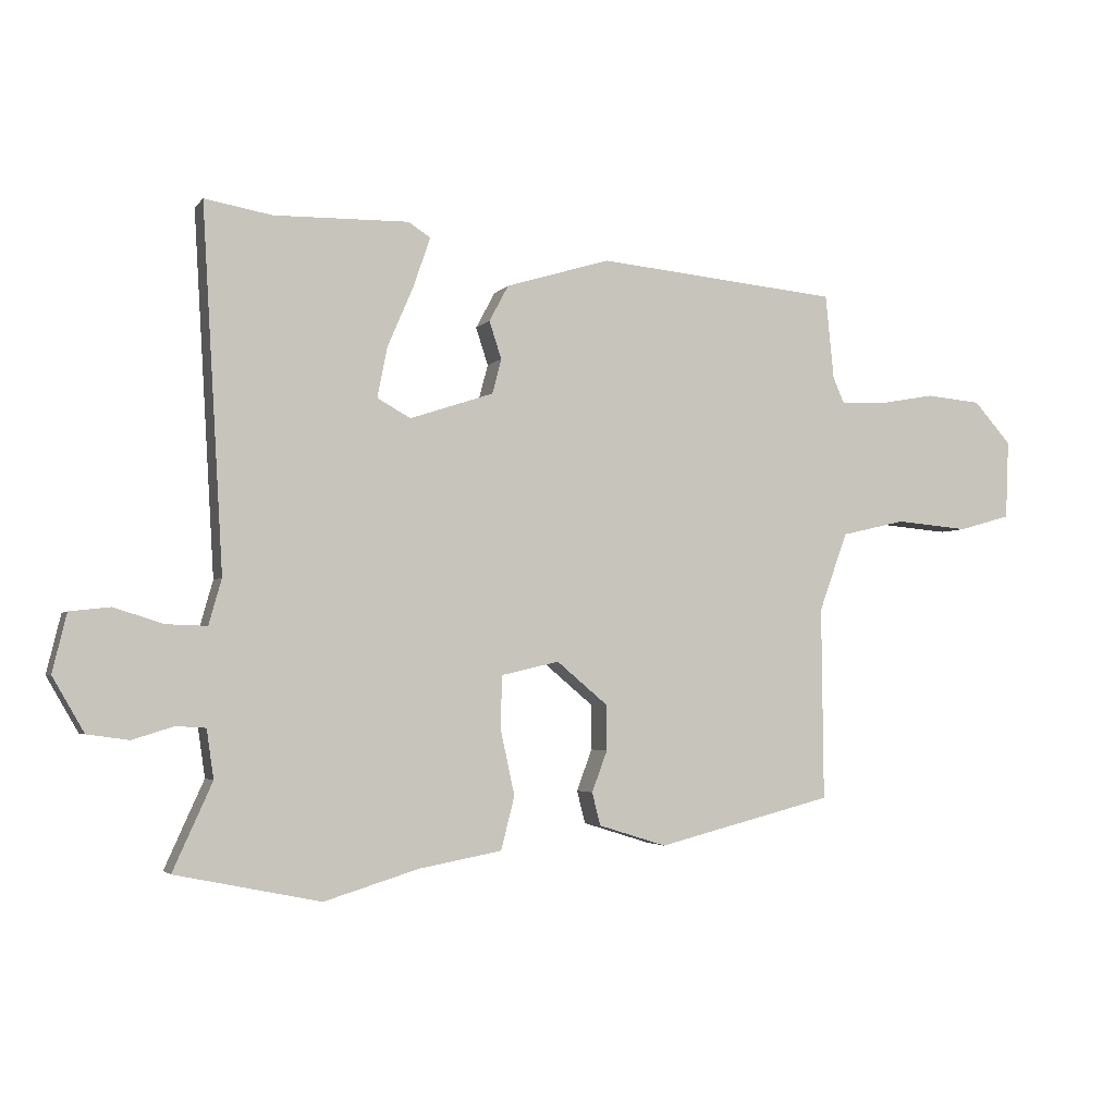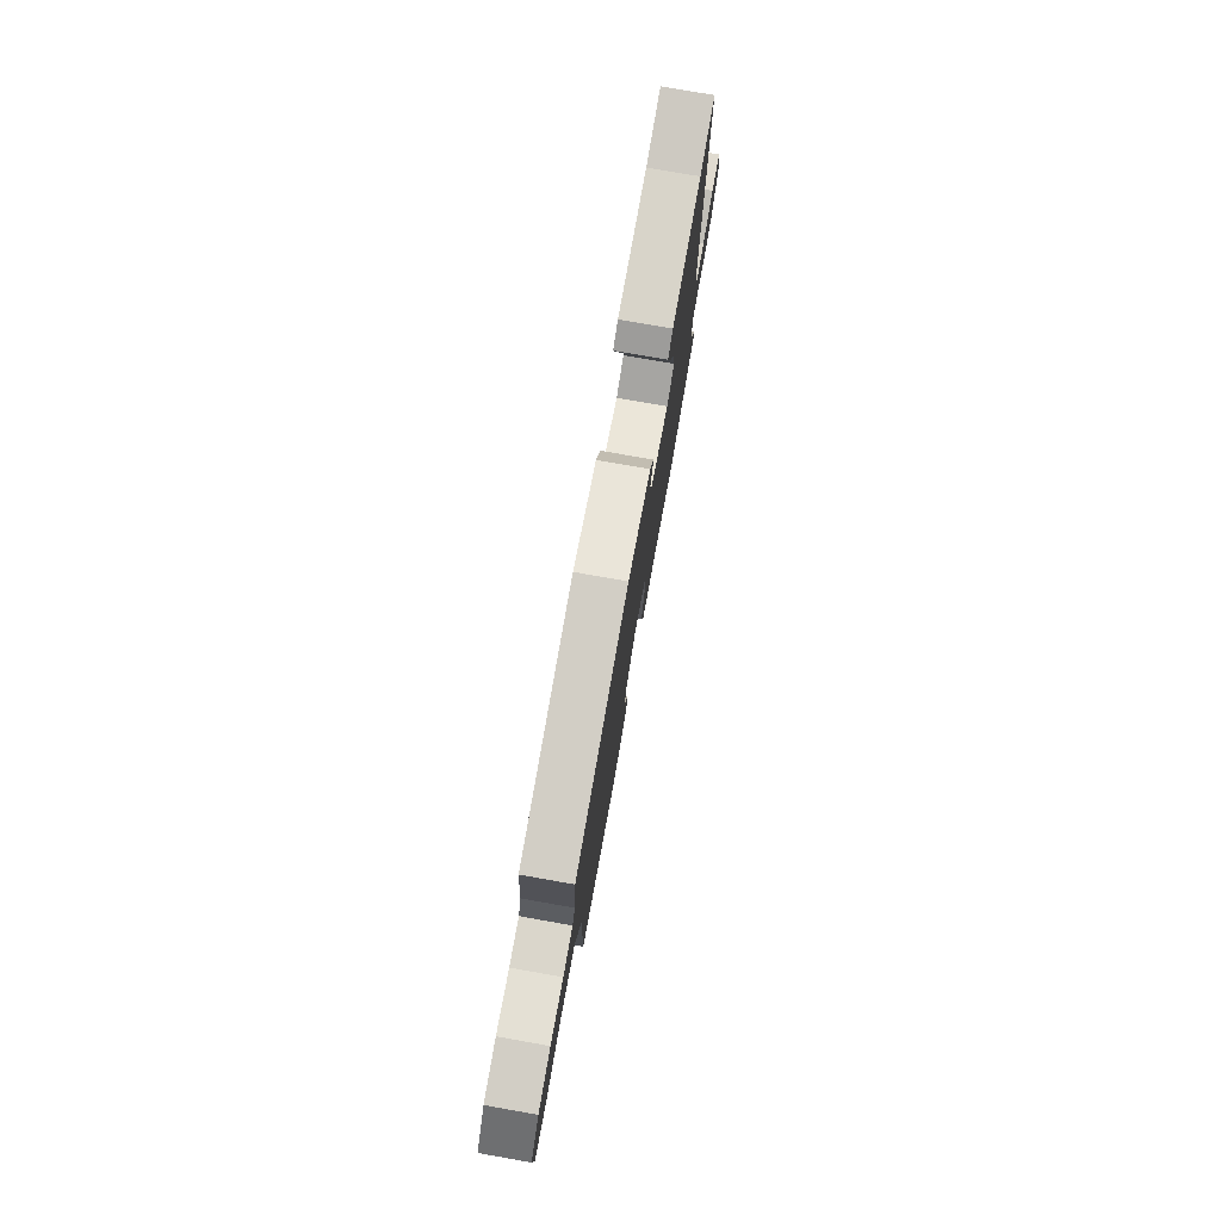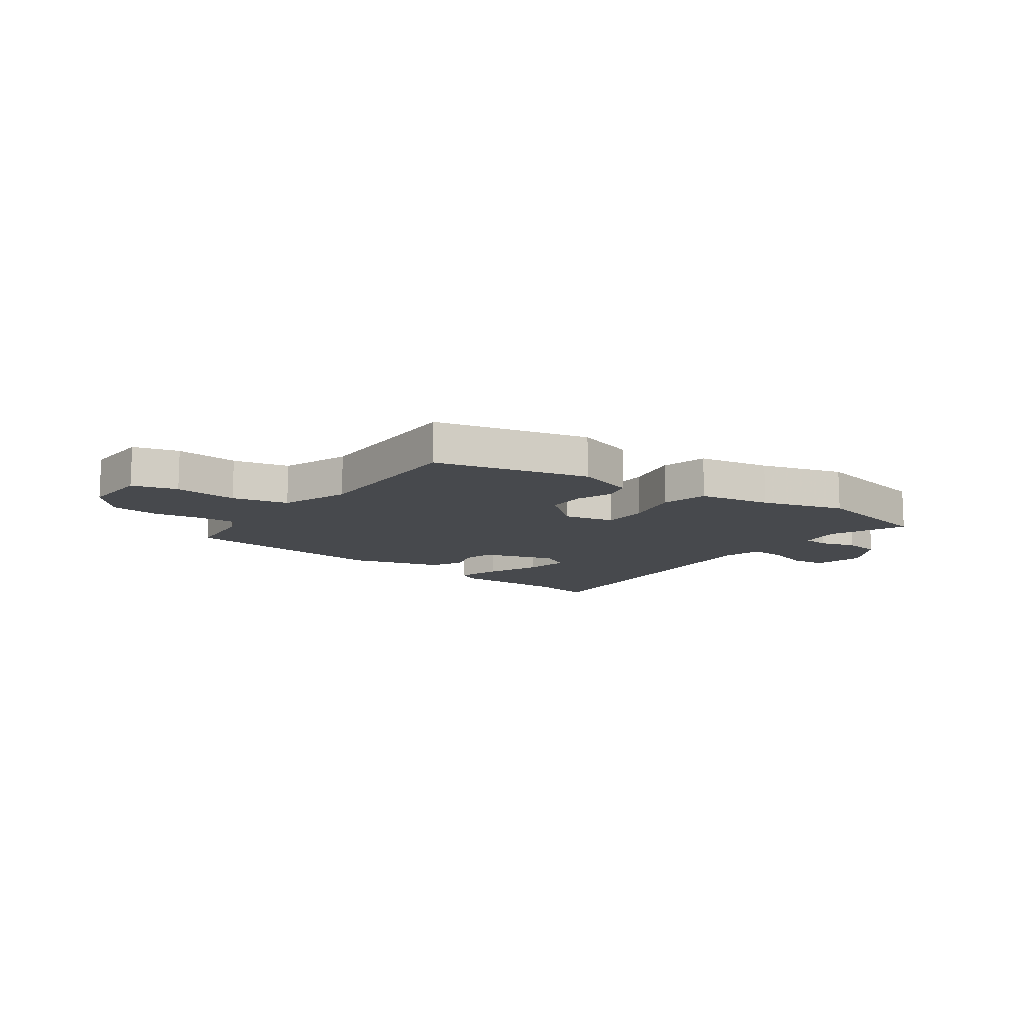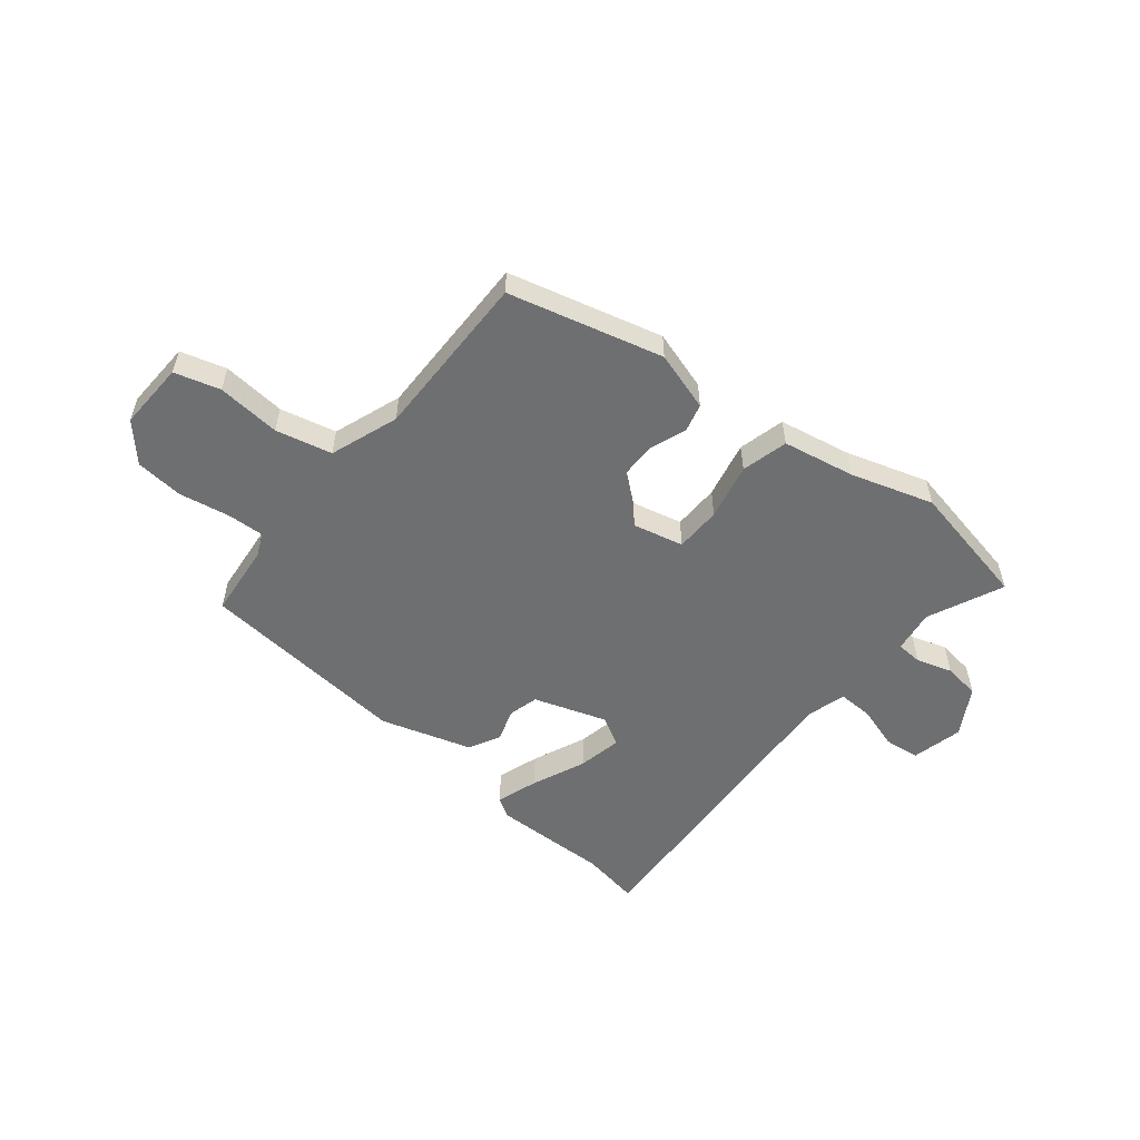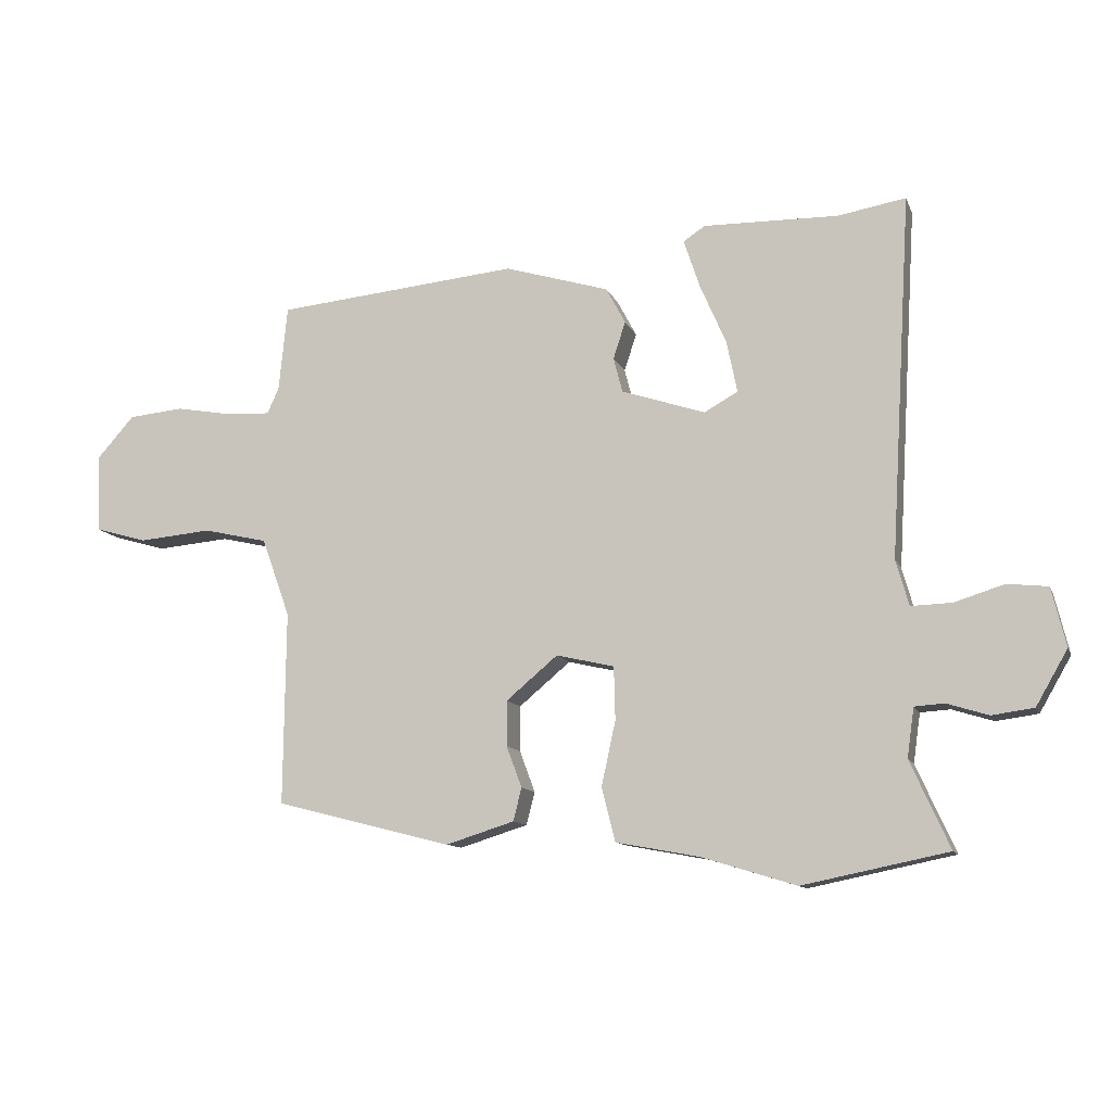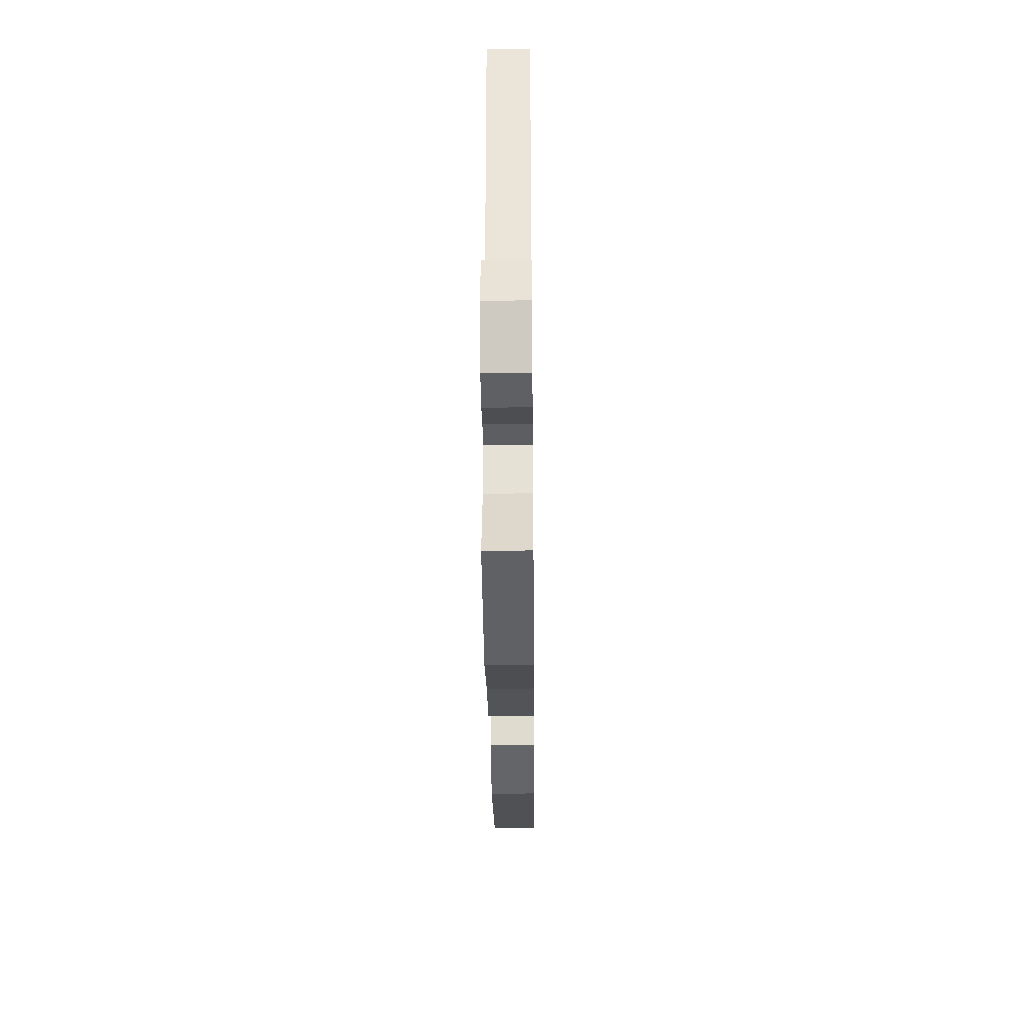
<metadata>
{"format":"obj","ext":"obj","renderer":"f3d","projection":"perspective","resolution":1024,"background":"white","views":[{"elev":-3.3,"azim":-19.0,"up":"+Z"},{"elev":76.5,"azim":100.0,"up":"+Z"},{"elev":-12.0,"azim":144.0,"up":"+Y"},{"elev":-54.6,"azim":141.1,"up":"+Y"},{"elev":-11.3,"azim":-163.9,"up":"+Z"},{"elev":-34.2,"azim":-89.4,"up":"+Z"}]}
</metadata>
<code>
v -0.525 0.07 0.504
v -0.42 0.07 0.486
v -0.211 0.07 0.49
v -0.177 0.07 0.468
v -0.202 0.07 0.393
v -0.243 0.07 0.298
v -0.259 0.07 0.219
v -0.207 0.07 0.19
v -0.077 0.07 0.233
v -0.063 0.07 0.287
v -0.082 0.07 0.345
v -0.052 0.07 0.401
v 0.11 0.07 0.45
v 0.487 0.07 0.414
v 0.5 0.07 0.283
v 0.518 0.07 0.242
v 0.585 0.07 0.245
v 0.674 0.07 0.261
v 0.76 0.07 0.253
v 0.818 0.07 0.188
v 0.813 0.07 0.066
v 0.732 0.07 0.043
v 0.619 0.07 0.053
v 0.519 0.07 0.03
v 0.475 0.07 -0.092
v 0.478 0.07 -0.392
v 0.204 0.07 -0.462
v 0.098 0.07 -0.429
v 0.085 0.07 -0.378
v 0.109 0.07 -0.314
v 0.109 0.07 -0.244
v 0.029 0.07 -0.177
v -0.061 0.07 -0.198
v -0.063 0.07 -0.28
v -0.041 0.07 -0.381
v -0.062 0.07 -0.464
v -0.191 0.07 -0.488
v -0.338 0.07 -0.533
v -0.563 0.07 -0.487
v -0.502 0.07 -0.352
v -0.513 0.07 -0.276
v -0.559 0.07 -0.273
v -0.623 0.07 -0.293
v -0.688 0.07 -0.284
v -0.737 0.07 -0.199
v -0.715 0.07 -0.108
v -0.652 0.07 -0.101
v -0.575 0.07 -0.125
v -0.512 0.07 -0.127
v -0.492 0.07 -0.056
v -0.525 0 0.504
v -0.42 0 0.486
v -0.211 0 0.49
v -0.177 0 0.468
v -0.202 0 0.393
v -0.243 0 0.298
v -0.259 0 0.219
v -0.207 0 0.19
v -0.077 0 0.233
v -0.063 0 0.287
v -0.082 0 0.345
v -0.052 0 0.401
v 0.11 0 0.45
v 0.487 0 0.414
v 0.5 0 0.283
v 0.518 0 0.242
v 0.585 0 0.245
v 0.674 0 0.261
v 0.76 0 0.253
v 0.818 0 0.188
v 0.813 0 0.066
v 0.732 0 0.043
v 0.619 0 0.053
v 0.519 0 0.03
v 0.475 0 -0.092
v 0.478 0 -0.392
v 0.204 0 -0.462
v 0.098 0 -0.429
v 0.085 0 -0.378
v 0.109 0 -0.314
v 0.109 0 -0.244
v 0.029 0 -0.177
v -0.061 0 -0.198
v -0.063 0 -0.28
v -0.041 0 -0.381
v -0.062 0 -0.464
v -0.191 0 -0.488
v -0.338 0 -0.533
v -0.563 0 -0.487
v -0.502 0 -0.352
v -0.513 0 -0.276
v -0.559 0 -0.273
v -0.623 0 -0.293
v -0.688 0 -0.284
v -0.737 0 -0.199
v -0.715 0 -0.108
v -0.652 0 -0.101
v -0.575 0 -0.125
v -0.512 0 -0.127
v -0.492 0 -0.056
f 45 46 47 48
f 45 48 49
f 42 43 44 45
f 41 42 45 49
f 40 41 49 50
f 37 38 39 40
f 34 35 36 37
f 33 34 37 40
f 27 28 29 30
f 25 26 27 30
f 24 25 30 31
f 20 21 22 23
f 20 23 24
f 17 18 19 20
f 16 17 20 24
f 15 16 24 31
f 10 11 12 13
f 9 10 13 14
f 8 9 14 15
f 3 4 5 6
f 2 3 6 7
f 50 1 2 7
f 33 40 50 7
f 32 33 7 8
f 8 15 31 32
f 98 97 96 95
f 99 98 95
f 95 94 93 92
f 99 95 92 91
f 100 99 91 90
f 90 89 88 87
f 87 86 85 84
f 90 87 84 83
f 80 79 78 77
f 80 77 76 75
f 81 80 75 74
f 73 72 71 70
f 74 73 70
f 70 69 68 67
f 74 70 67 66
f 81 74 66 65
f 63 62 61 60
f 64 63 60 59
f 65 64 59 58
f 56 55 54 53
f 57 56 53 52
f 57 52 51 100
f 57 100 90 83
f 58 57 83 82
f 82 81 65 58
f 1 51 52 2
f 2 52 53 3
f 3 53 54 4
f 4 54 55 5
f 5 55 56 6
f 6 56 57 7
f 7 57 58 8
f 8 58 59 9
f 9 59 60 10
f 10 60 61 11
f 11 61 62 12
f 12 62 63 13
f 13 63 64 14
f 14 64 65 15
f 15 65 66 16
f 16 66 67 17
f 17 67 68 18
f 18 68 69 19
f 19 69 70 20
f 20 70 71 21
f 21 71 72 22
f 22 72 73 23
f 23 73 74 24
f 24 74 75 25
f 25 75 76 26
f 26 76 77 27
f 27 77 78 28
f 28 78 79 29
f 29 79 80 30
f 30 80 81 31
f 31 81 82 32
f 32 82 83 33
f 33 83 84 34
f 34 84 85 35
f 35 85 86 36
f 36 86 87 37
f 37 87 88 38
f 38 88 89 39
f 39 89 90 40
f 40 90 91 41
f 41 91 92 42
f 42 92 93 43
f 43 93 94 44
f 44 94 95 45
f 45 95 96 46
f 46 96 97 47
f 47 97 98 48
f 48 98 99 49
f 49 99 100 50
f 50 100 51 1

</code>
